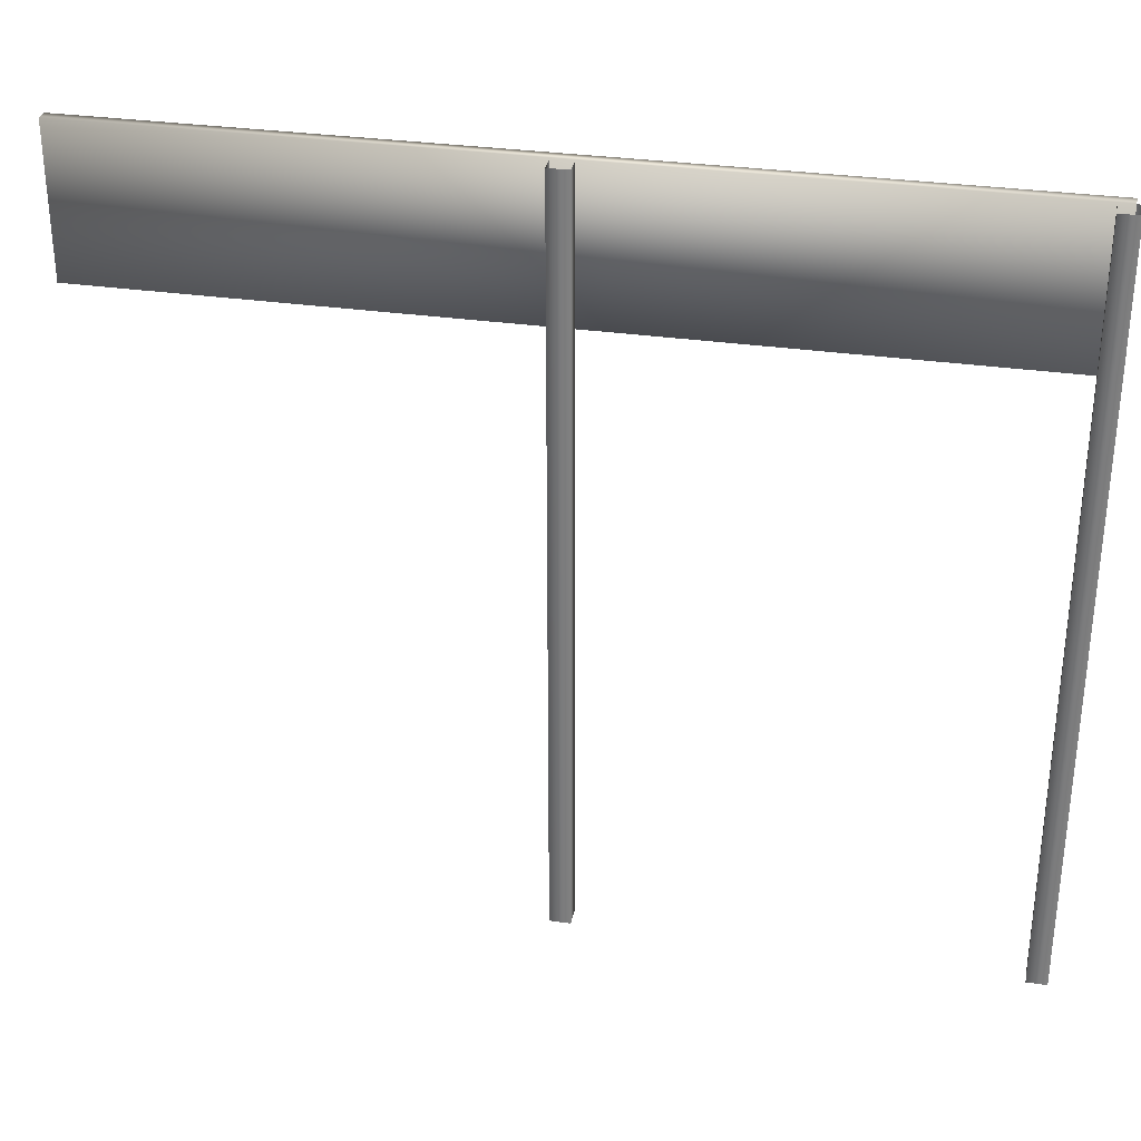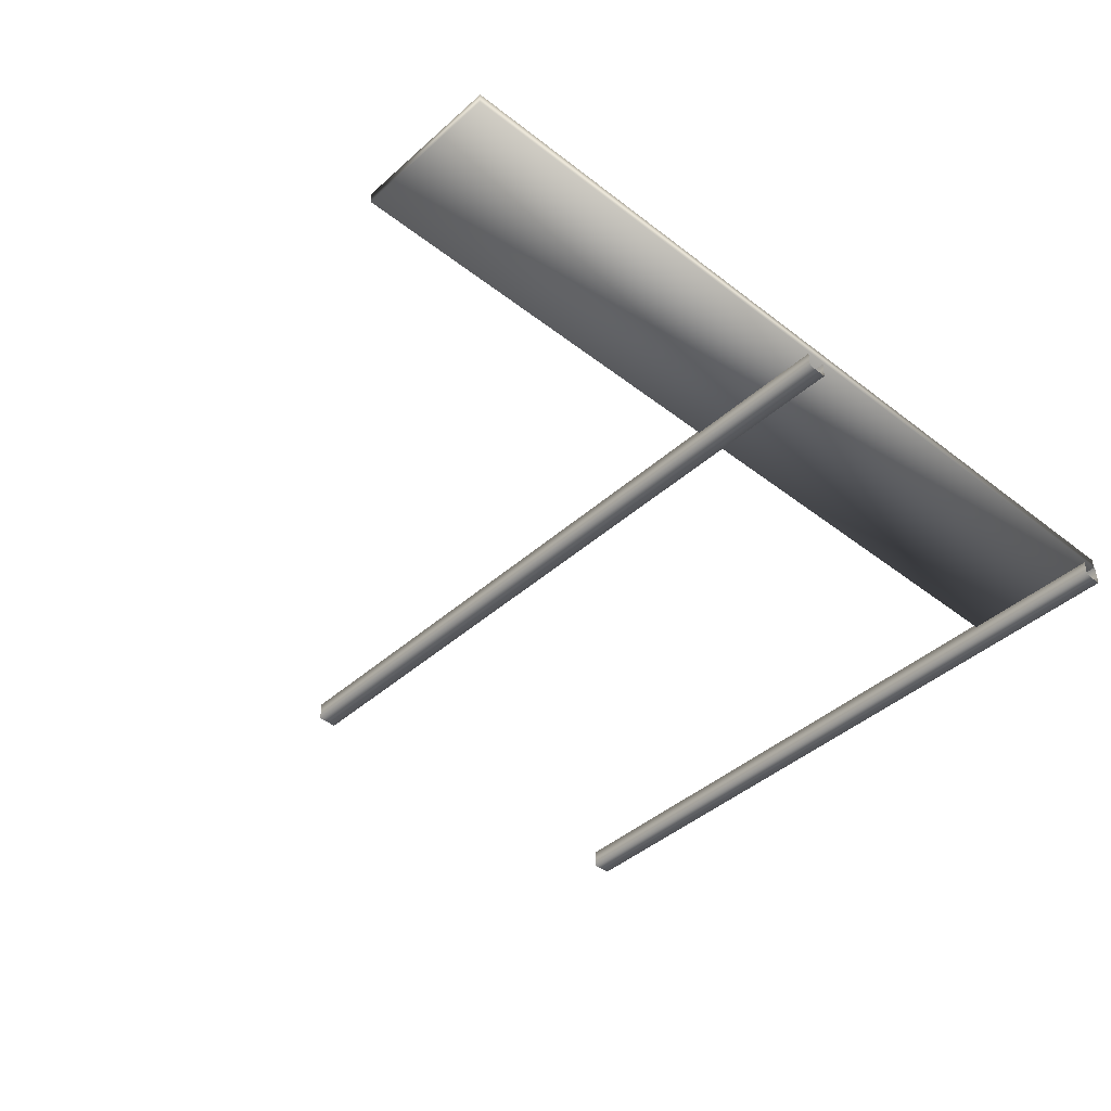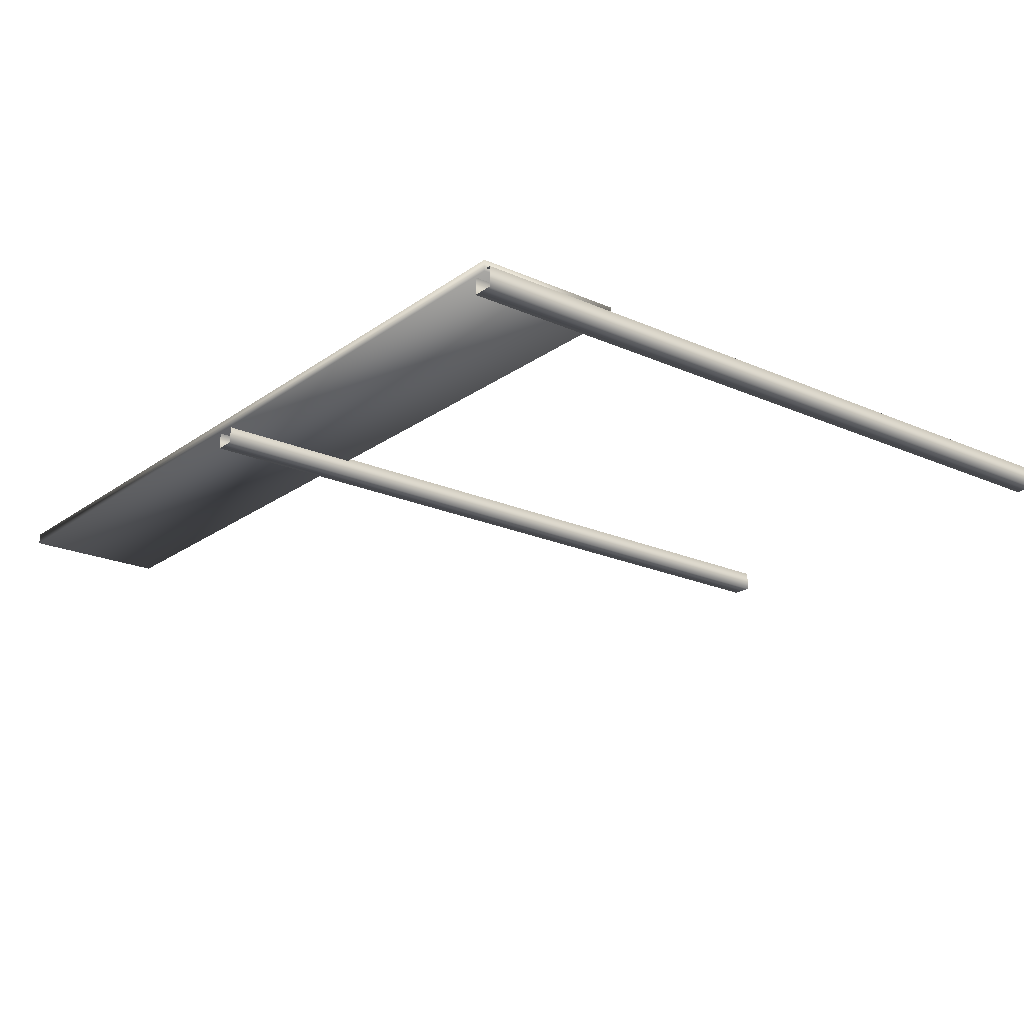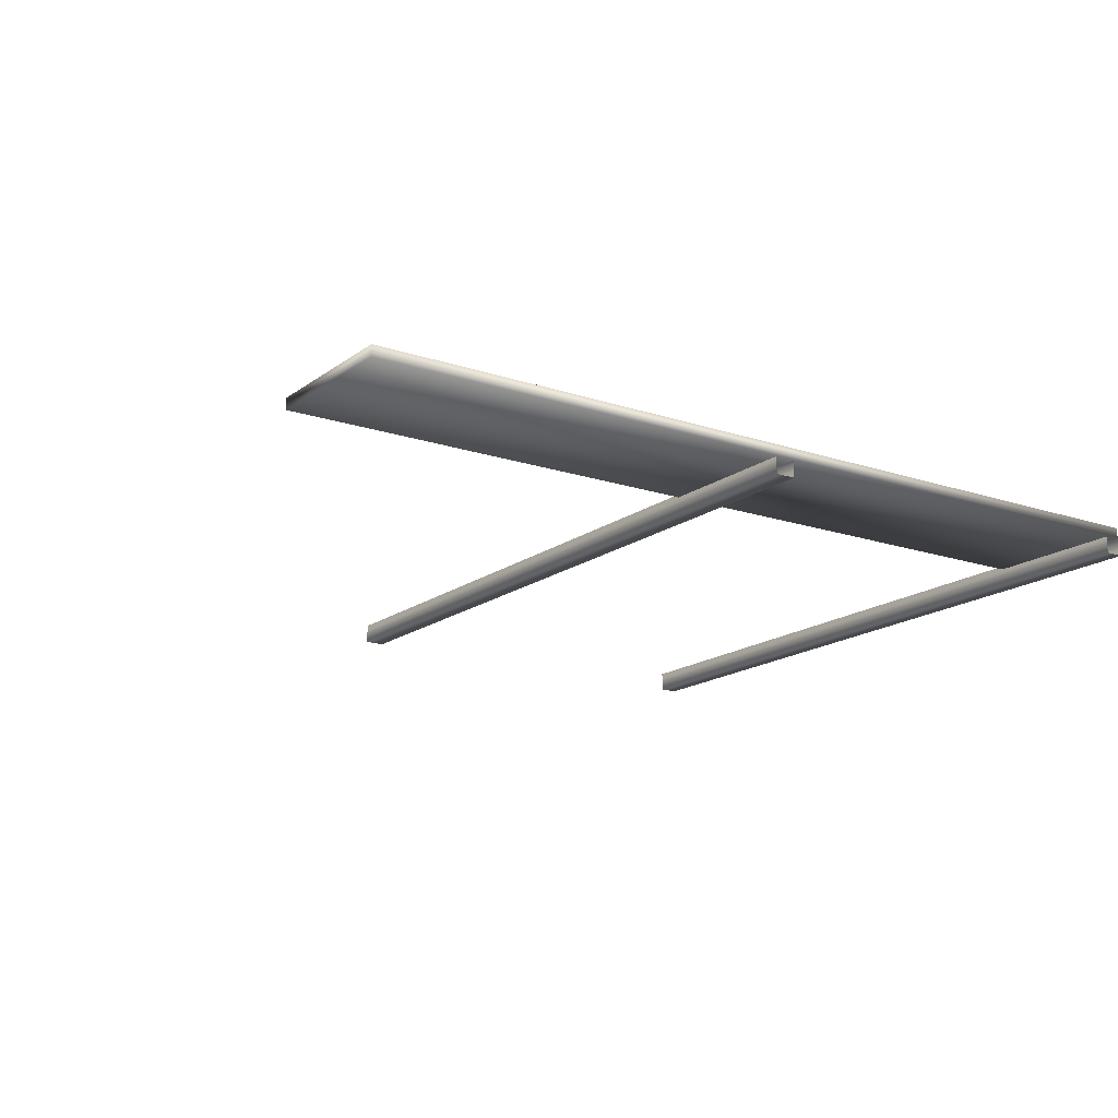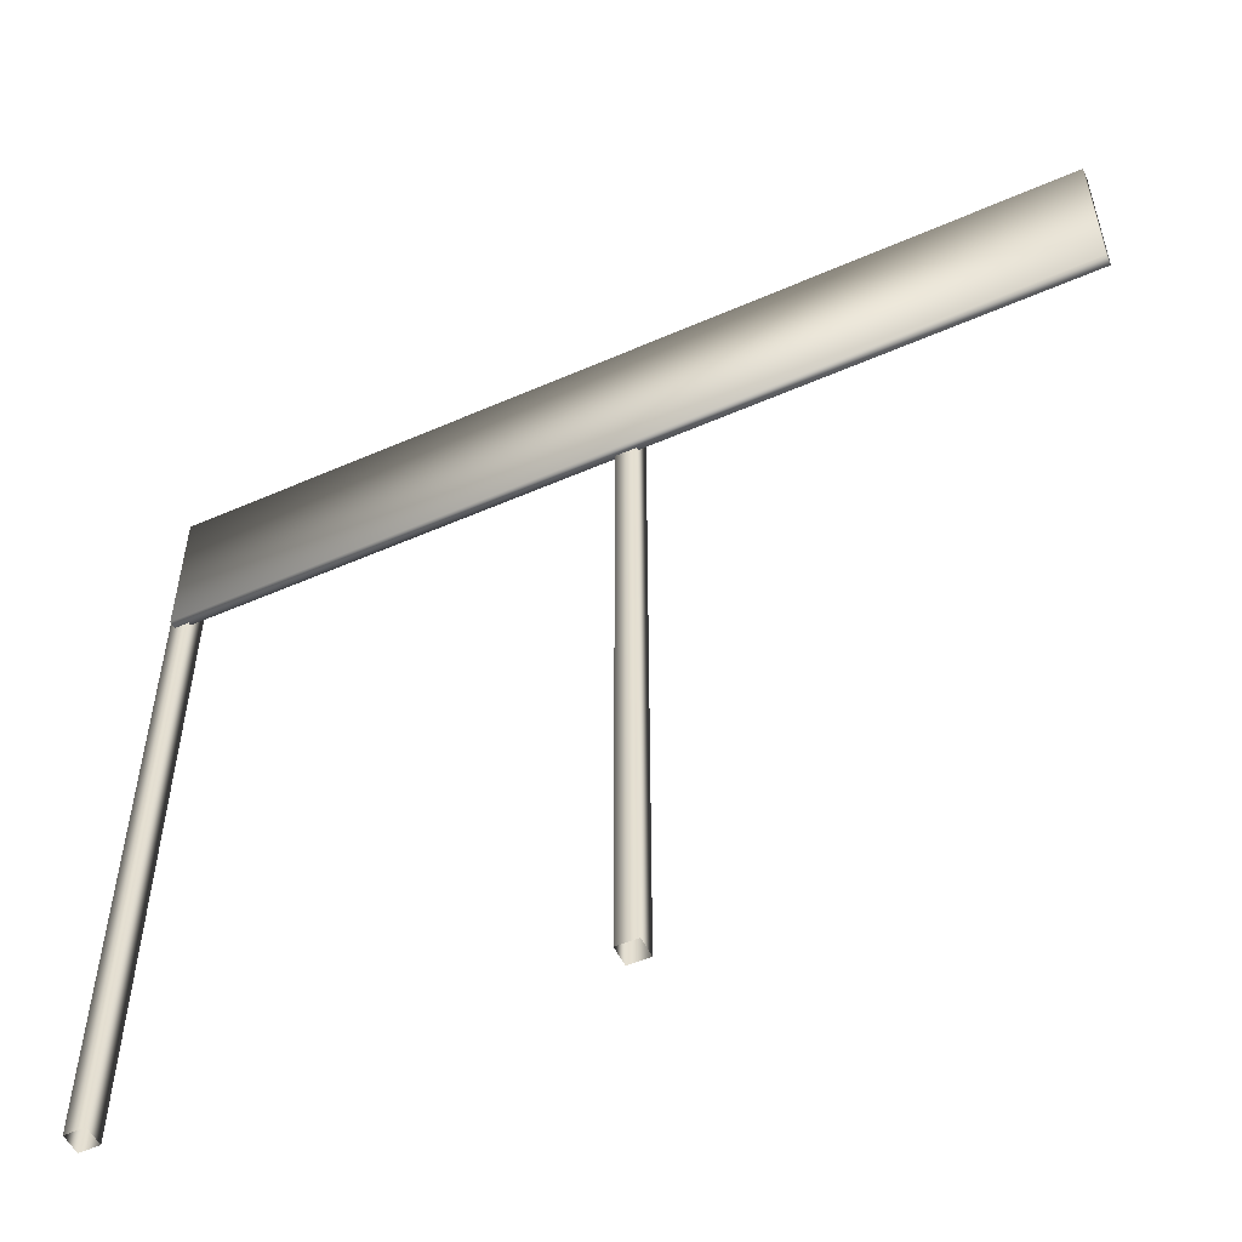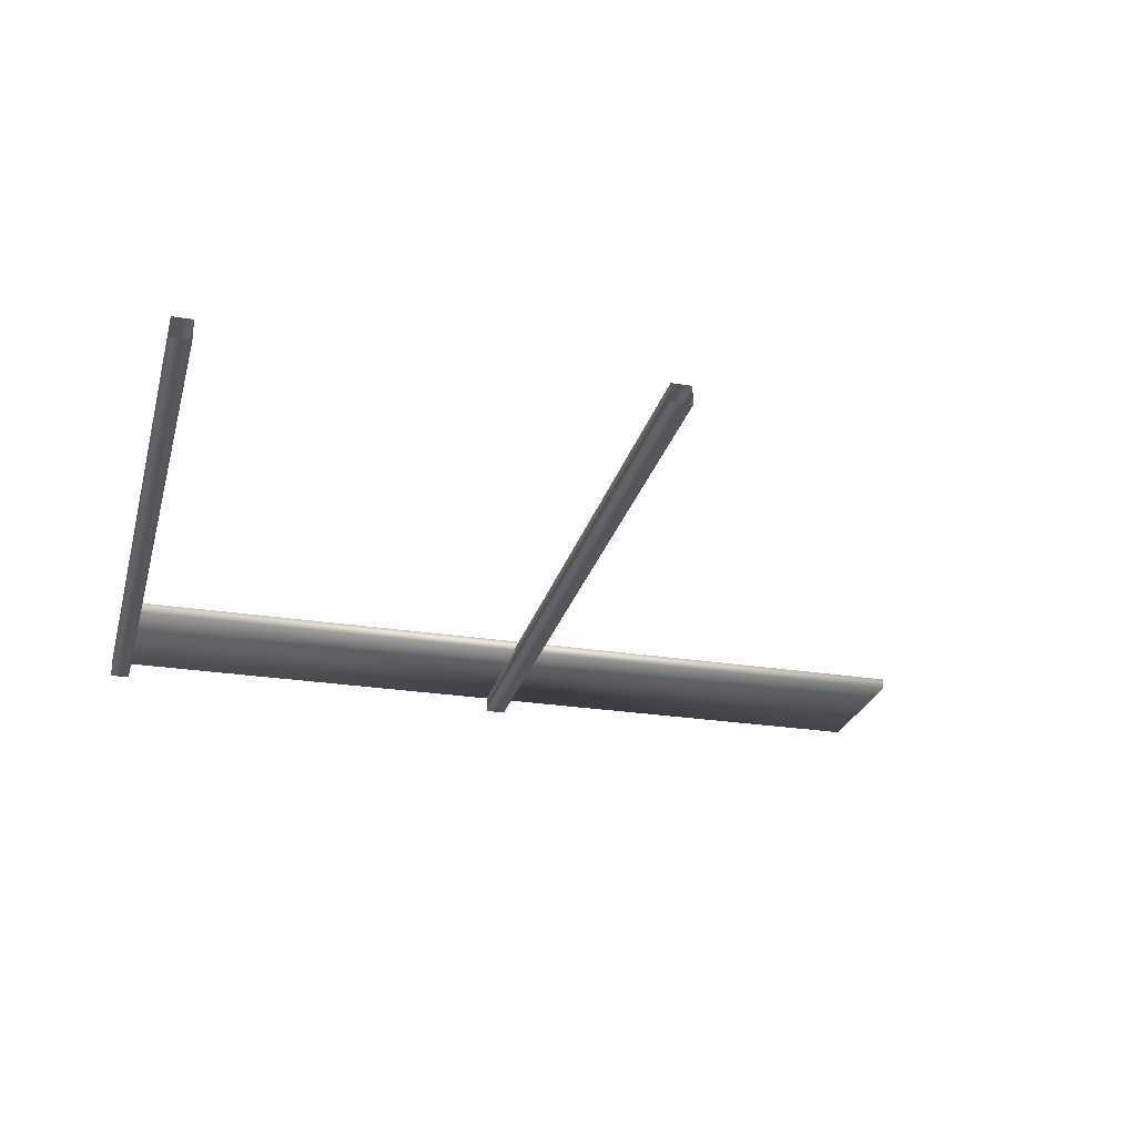
<metadata>
{"format":"obj","ext":"obj","renderer":"f3d","projection":"perspective","resolution":1024,"background":"white","views":[{"elev":31.6,"azim":-168.6,"up":"+Y"},{"elev":-42.2,"azim":136.9,"up":"+Z"},{"elev":-21.2,"azim":-128.4,"up":"+Z"},{"elev":-16.5,"azim":145.5,"up":"+Z"},{"elev":-53.2,"azim":25.1,"up":"+Y"},{"elev":-25.7,"azim":-14.4,"up":"+Z"}]}
</metadata>
<code>
v  2.043 0 -0.0017
v  2.138 0 -0.0017
v  2.138 3.5 -0.0017
v  2.043 3.5 -0.0017
v  2.138 0 -0.0935
v  2.138 3.5 -0.0935
v  2.043 0 -0.0935
v  2.043 3.5 -0.0935
v  0 0 -0.0951
v  0 0 0
v  -0 3.5 0
v  -0 3.5 -0.0951
v  0.0918 0 0
v  0.0918 3.5 0
v  0.0918 0 -0.0951
v  0.0918 3.5 -0.0951
v  0.0244 3.508 -0.0151
v  0.0244 3.508 0.0356
v  4.112 3.508 0.0356
v  4.112 3.508 -0.0151
v  0.0244 2.821 -0.0151
v  4.112 2.821 -0.0151
v  4.112 2.821 0.0356
v  0.0244 2.821 0.0356
o Box092
g Box092
f 1 2 3 4
f 2 5 6 3
f 5 7 8 6
f 7 1 4 8
f 9 10 11 12
f 10 13 14 11
f 13 15 16 14
f 15 9 12 16
f 17 18 19 20
f 21 22 23 24
f 20 19 23 22
f 19 18 24 23
f 18 17 21 24
f 20 22 21 17

</code>
